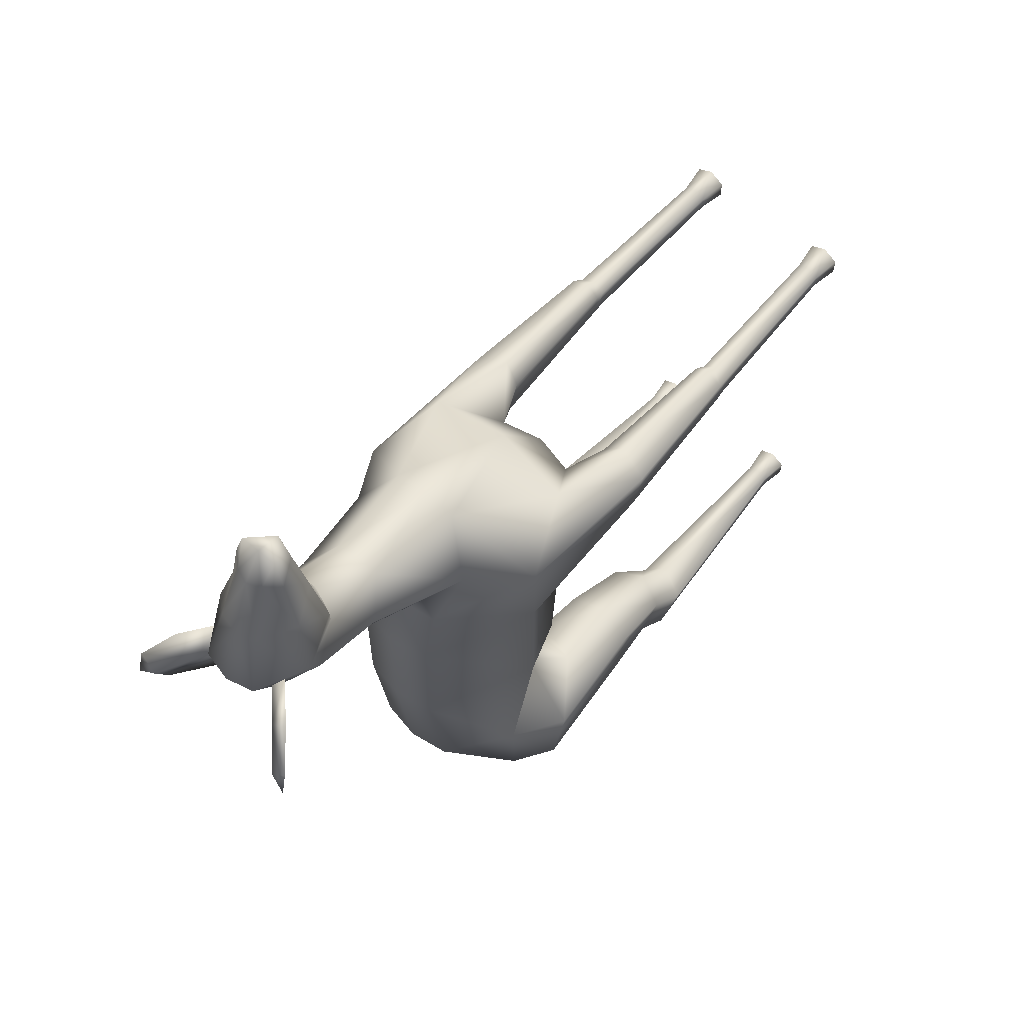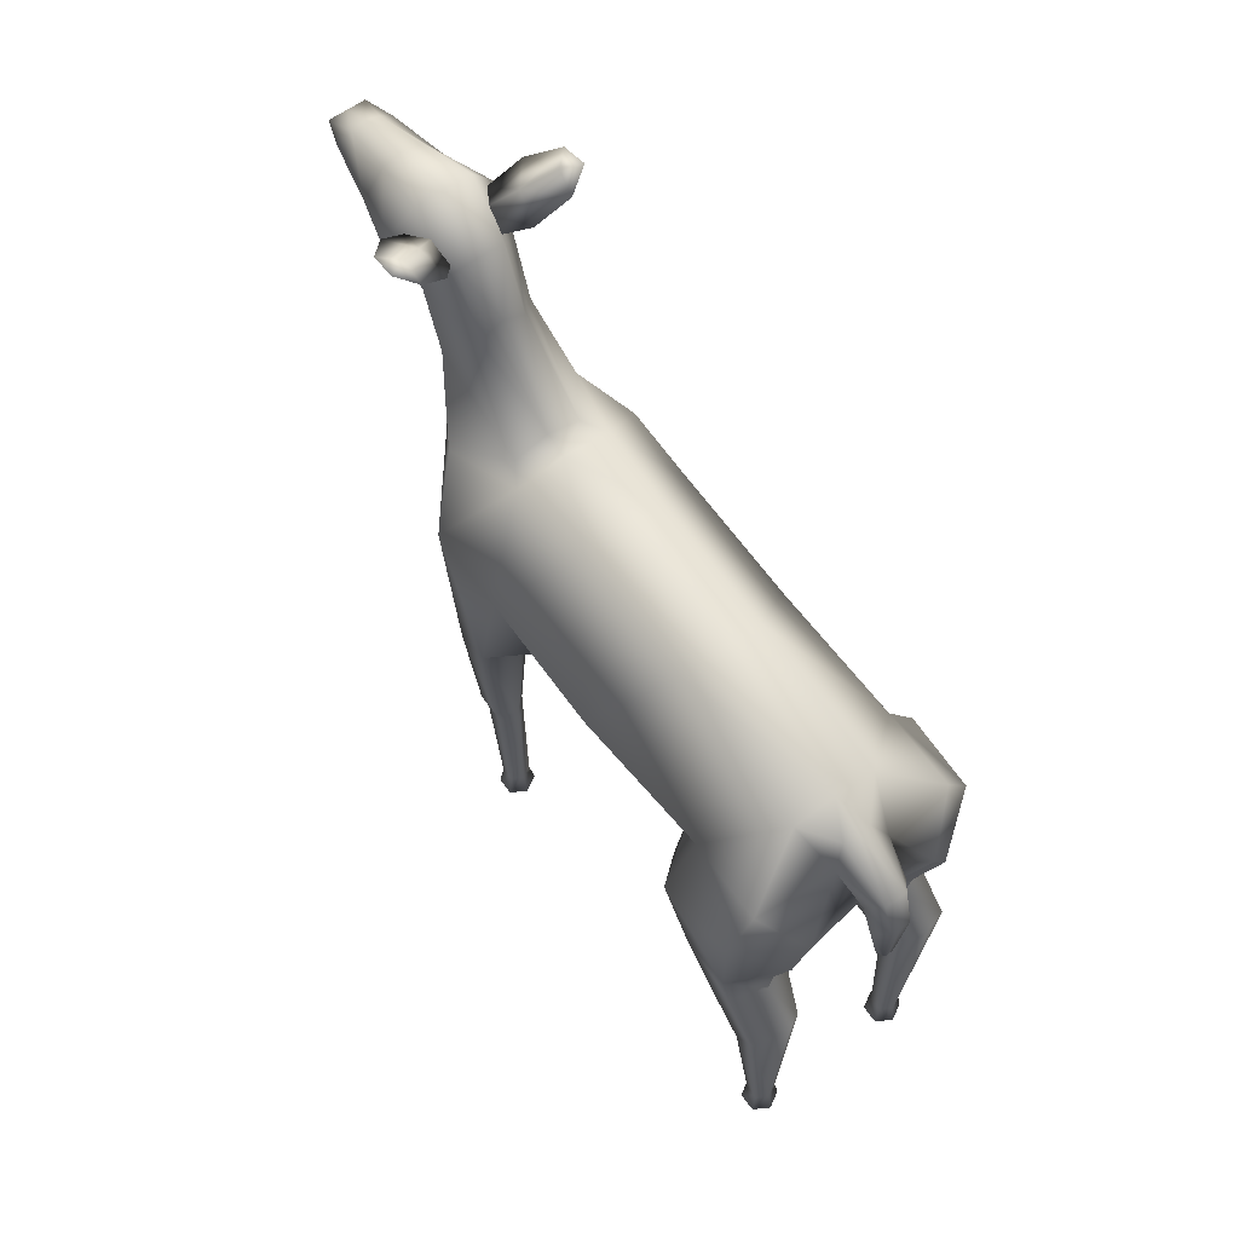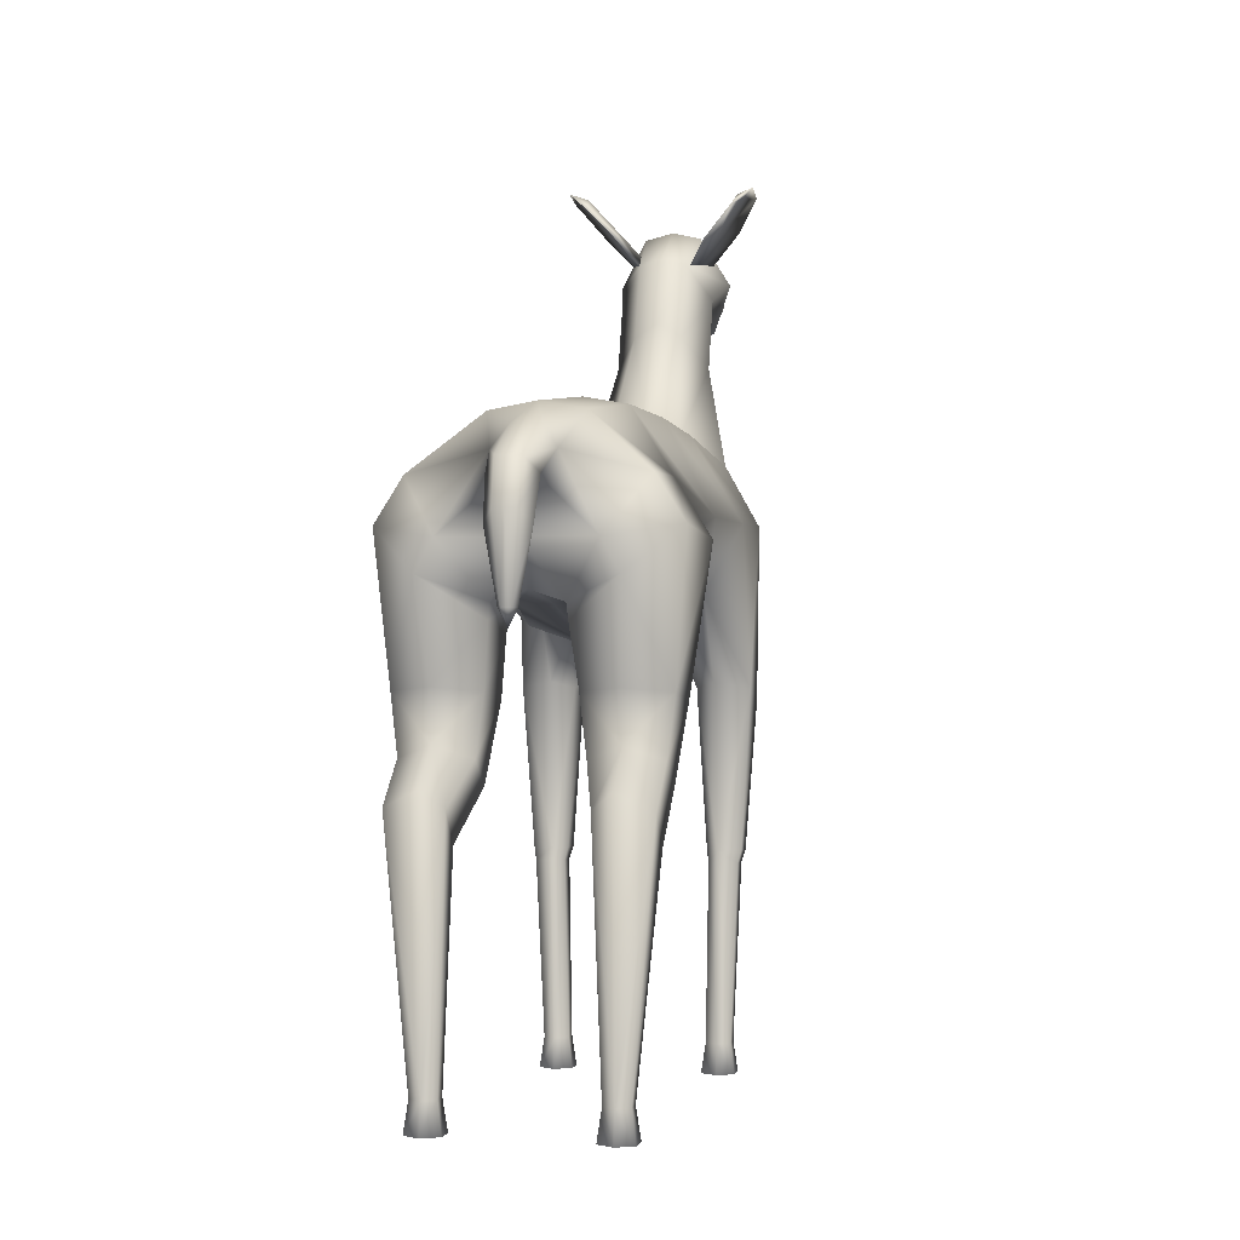
<metadata>
{"format":"obj","ext":"obj","renderer":"f3d","projection":"perspective","resolution":1024,"background":"white","views":[{"elev":62.4,"azim":-139.0,"up":"+Z"},{"elev":63.9,"azim":144.4,"up":"+Y"},{"elev":-0.3,"azim":-167.3,"up":"+Y"}]}
</metadata>
<code>
o Cylinder
v 0.168 0.4007 -0.5373
v 0.1118 0.4263 -0.5564
v 0.07783 0.4001 -0.5368
v 0.07826 0.3482 -0.4981
v 0.1126 0.3226 -0.479
v 0.1685 0.3488 -0.4986
v 0.1327 0.003027 -0.5297
v 0.112 0.003027 -0.5415
v 0.09152 0.003027 -0.5295
v 0.09168 0.003027 -0.5057
v 0.1124 0.003027 -0.4939
v 0.1329 0.003027 -0.5059
v 0.168 0.4657 -0.4695
v 0.1118 0.4858 -0.4943
v 0.05594 0.4652 -0.4689
v 0.05637 0.4244 -0.4187
v 0.1126 0.4042 -0.3938
v 0.1685 0.4248 -0.4192
v 0.1117 0.5655 -0.5029
v 0.1798 0.559 -0.4647
v 0.04409 0.5589 -0.4638
v 0.04461 0.5458 -0.3712
v 0.1127 0.5394 -0.3331
v 0.1803 0.546 -0.3721
v 0.1994 0.788 -0.4846
v 0.1211 0.7195 -0.5453
v 0.03335 0.6567 -0.4832
v 0.04442 0.6392 -0.3452
v 0.1432 0.6844 -0.2845
v 0.2095 0.7705 -0.3466
v 0.1542 0.8587 -0.4855
v 0.09252 0.7699 -0.547
v 0.03058 0.6822 -0.4841
v 0.09199 0.7451 -0.2606
v 0.1539 0.8599 -0.3457
v 0.1397 -0.04672 -0.5338
v 0.112 -0.04672 -0.5496
v 0.0845 -0.04672 -0.5334
v 0.08471 -0.04672 -0.5016
v 0.1124 -0.04672 -0.4858
v 0.1399 -0.04672 -0.5019
v 0.1399 -0.07765 0.2447
v 0.1124 -0.07765 0.2609
v 0.08471 -0.07765 0.2451
v 0.0845 -0.07765 0.2132
v 0.112 -0.07765 0.1971
v 0.1397 -0.07765 0.2129
v 0.1329 -0.0279 0.2407
v 0.1124 -0.0279 0.2528
v 0.09168 -0.0279 0.241
v 0.09152 -0.0279 0.2172
v 0.112 -0.0279 0.2052
v 0.1327 -0.0279 0.217
v 0.1457 0.2645 0.2461
v 0.1158 0.264 0.2636
v 0.09746 0.2644 0.2465
v 0.09723 0.2653 0.2119
v 0.1154 0.2657 0.1944
v 0.1454 0.2653 0.2115
v 0.1503 0.2848 0.2593
v 0.15 0.2858 0.2187
v 0.1152 0.2843 0.2799
v 0.09358 0.2848 0.2598
v 0.09331 0.2858 0.2191
v 0.1146 0.2863 0.1986
v 0.1676 0.5286 0.2694
v 0.1672 0.5496 0.2083
v 0.1127 0.518 0.3003
v 0.07899 0.5283 0.2701
v 0.07857 0.5493 0.209
v 0.1119 0.56 0.1781
v 0.01644 1.144 0.3856
v 0.01644 1.041 0.478
v 0.05635 1.093 0.4318
v 0.03614 0.9649 0.2793
v 0.03614 0.8793 0.4673
v 0.09576 0.9221 0.3733
v 0.1629 0.8145 0.1656
v 0.08195 0.632 0.1673
v 0.1123 0.7007 0.09368
v 0.06212 0.9644 0.2363
v 0.1136 0.6973 0.3848
v 0.1643 0.8154 0.3123
v 0.04901 0.9804 0.07925
v 0.04901 0.5979 0.2583
v 0.08195 0.6505 -0.0757
v 0.1123 0.7007 -0.1493
v 0.1629 0.8145 -0.07737
v 0.04901 0.9804 -0.1637
v 0.0316 0.6819 -0.3435
v 0.04901 0.9506 -0.4322
v -0.09611 0.9506 -0.4322
v -0.0787 0.6819 -0.3435
v -0.09611 0.9804 -0.1637
v -0.21 0.8145 -0.07737
v -0.1594 0.7007 -0.1493
v -0.129 0.6505 -0.0757
v -0.09611 0.5979 0.2583
v -0.09611 0.9804 0.07925
v -0.2114 0.8154 0.3123
v -0.1607 0.6973 0.3848
v -0.1092 0.9644 0.2363
v -0.1594 0.7007 0.09368
v -0.129 0.632 0.1673
v -0.21 0.8145 0.1656
v -0.1429 0.9221 0.3733
v -0.08324 0.8793 0.4673
v -0.08324 0.9649 0.2793
v -0.1035 1.093 0.4318
v -0.06354 1.041 0.478
v -0.06354 1.144 0.3856
v -0.159 0.56 0.1781
v -0.1257 0.5493 0.209
v -0.1261 0.5283 0.2701
v -0.1598 0.518 0.3003
v -0.2143 0.5496 0.2083
v -0.2147 0.5286 0.2694
v -0.1617 0.2863 0.1986
v -0.1404 0.2858 0.2191
v -0.1407 0.2848 0.2598
v -0.1623 0.2843 0.2799
v -0.1971 0.2858 0.2187
v -0.1974 0.2848 0.2593
v -0.1925 0.2653 0.2115
v -0.1625 0.2657 0.1944
v -0.1443 0.2653 0.2119
v -0.1446 0.2644 0.2465
v -0.1629 0.264 0.2636
v -0.1928 0.2645 0.2461
v -0.1798 -0.0279 0.217
v -0.1591 -0.0279 0.2052
v -0.1386 -0.0279 0.2172
v -0.1388 -0.0279 0.241
v -0.1595 -0.0279 0.2528
v -0.18 -0.0279 0.2407
v -0.1868 -0.07765 0.2129
v -0.1591 -0.07765 0.1971
v -0.1316 -0.07765 0.2132
v -0.1318 -0.07765 0.2451
v -0.1595 -0.07765 0.2609
v -0.187 -0.07765 0.2447
v -0.187 -0.04672 -0.5019
v -0.1595 -0.04672 -0.4858
v -0.1318 -0.04672 -0.5016
v -0.1316 -0.04672 -0.5334
v -0.1591 -0.04672 -0.5496
v -0.1868 -0.04672 -0.5338
v -0.201 0.8599 -0.3457
v -0.1391 0.7451 -0.2606
v -0.07768 0.6822 -0.4841
v -0.1396 0.7699 -0.547
v -0.2013 0.8587 -0.4855
v -0.2566 0.7705 -0.3466
v -0.1903 0.6844 -0.2845
v -0.09152 0.6392 -0.3452
v -0.08045 0.6567 -0.4832
v -0.1682 0.7195 -0.5453
v -0.2465 0.788 -0.4846
v -0.2274 0.546 -0.3721
v -0.1598 0.5394 -0.3331
v -0.09171 0.5458 -0.3712
v -0.0912 0.5589 -0.4638
v -0.2269 0.559 -0.4647
v -0.1588 0.5655 -0.5029
v -0.2156 0.4248 -0.4192
v -0.1597 0.4042 -0.3938
v -0.1035 0.4244 -0.4187
v -0.103 0.4652 -0.4689
v -0.1589 0.4858 -0.4943
v -0.2151 0.4657 -0.4695
v -0.18 0.003027 -0.5059
v -0.1595 0.003027 -0.4939
v -0.1388 0.003027 -0.5057
v -0.1386 0.003027 -0.5295
v -0.1591 0.003027 -0.5415
v -0.1798 0.003027 -0.5297
v -0.2156 0.3488 -0.4986
v -0.1597 0.3226 -0.479
v -0.1254 0.3482 -0.4981
v -0.1249 0.4001 -0.5368
v -0.1589 0.4263 -0.5564
v -0.2151 0.4007 -0.5373
v -0.003769 0.8778 -0.5855
v 0.01565 0.8542 -0.5616
v -0.003769 0.8305 -0.5377
v -0.04261 0.8305 -0.5377
v -0.06203 0.8542 -0.5616
v -0.04261 0.8778 -0.5855
v 0.001021 0.9286 -0.486
v 0.02523 0.8911 -0.5049
v 0.001021 0.8537 -0.5238
v -0.0474 0.8537 -0.5238
v -0.07161 0.8911 -0.5049
v -0.0474 0.9286 -0.486
v 0.01201 0.7851 -0.5838
v -0.005588 0.8053 -0.6067
v -0.005588 0.765 -0.5609
v -0.04079 0.765 -0.5609
v -0.05839 0.7851 -0.5838
v -0.04079 0.8053 -0.6067
v -0.01588 0.6735 -0.5988
v -0.008566 0.6733 -0.5862
v -0.01588 0.6731 -0.5735
v -0.0305 0.6731 -0.5735
v -0.03781 0.6733 -0.5862
v -0.0305 0.6735 -0.5988
v -0.02319 0.646 -0.5855
v -0.02355 0.5806 0.2583
v -0.02355 0.8793 0.4783
v -0.02355 1.041 0.4882
v -0.02355 0.6825 0.4095
v -0.02355 0.6148 0.1673
v -0.02355 0.6148 -0.0757
v -0.02355 0.6819 -0.3435
v -0.02355 0.6994 -0.4767
v -0.02319 0.8305 -0.5377
v -0.02319 0.8537 -0.5238
v -0.02319 0.765 -0.5609
v -0.02319 0.6731 -0.5735
v -0.02355 0.7699 -0.5297
v 0.0284 1.159 0.5071
v 0.05635 1.216 0.4686
v 0.01644 1.274 0.4302
v -0.1035 1.216 0.4686
v -0.06354 1.274 0.4302
v -0.0755 1.159 0.5071
v -0.02355 1.138 0.5234
v 0.07395 1.25 0.5425
v 0.04097 1.169 0.5651
v 0.02525 1.332 0.5198
v -0.121 1.25 0.5425
v -0.07235 1.332 0.5198
v -0.08808 1.169 0.5651
v -0.02355 1.154 0.5745
v 0.01182 1.174 0.6403
v 0.04712 1.235 0.6343
v 0.01182 1.295 0.6283
v -0.09423 1.235 0.6343
v -0.05892 1.295 0.6283
v -0.05892 1.174 0.6403
v -0.02355 1.166 0.6418
v 0.000911 1.19 0.7436
v 0.02532 1.232 0.7394
v 0.000911 1.255 0.7352
v -0.07243 1.232 0.7394
v -0.04801 1.255 0.7352
v -0.04801 1.19 0.7436
v -0.02355 1.182 0.745
v 0.009048 1.229 0.7902
v -0.05615 1.229 0.7902
v -0.02355 1.188 0.7786
v -0.1839 1.385 0.4495
v -0.1459 1.337 0.4991
v -0.09413 1.281 0.5211
v -0.07768 1.273 0.4875
v -0.06067 1.264 0.4544
v -0.09862 1.313 0.4048
v -0.1504 1.368 0.3828
v -0.1857 1.398 0.4013
v -0.06568 1.286 0.4903
v -0.1101 1.337 0.4548
v -0.155 1.389 0.419
v -0.1182 1.329 0.4529
v -0.1631 1.381 0.4171
v 0.1137 1.381 0.4171
v 0.06887 1.329 0.4529
v 0.1056 1.389 0.419
v 0.06075 1.337 0.4548
v 0.01636 1.286 0.4903
v 0.1364 1.398 0.4013
v 0.1011 1.368 0.3828
v 0.04929 1.313 0.4048
v 0.01134 1.264 0.4544
v 0.02835 1.273 0.4875
v 0.0448 1.281 0.5211
v 0.09661 1.337 0.4991
v 0.1346 1.385 0.4495
v 0.1093 -0.07739 0.2307
v -0.1593 -0.07765 0.229
v 0.1122 -0.04672 -0.5177
v -0.1593 -0.04672 -0.5177
v -0.02355 0.9932 0.07925
v -0.02355 0.9772 0.2363
v -0.02355 0.9898 0.2758
v -0.02355 1.169 0.382
v -0.02355 0.9932 -0.1637
v -0.02355 0.9634 -0.4322
v -0.02319 0.8778 -0.5855
v -0.02319 0.936 -0.4934
v -0.02319 0.8053 -0.6067
v -0.02319 0.6735 -0.5988
v -0.02355 1.284 0.4248
v -0.02355 1.342 0.5145
v -0.02355 1.304 0.6283
v -0.02355 1.264 0.7352
v -0.02355 1.229 0.7902
f 31 91 35
f 152 148 92
f 201 202 207
f 202 203 207
f 204 205 207
f 205 206 207
f 91 190 189
f 31 190 91
f 92 194 193
f 92 193 152
f 203 219 207
f 219 204 207
f 242 243 249
f 243 244 249
f 245 250 246
f 247 250 245
f 255 260 254
f 256 260 255
f 252 262 259
f 258 259 262
f 255 257 256
f 253 255 254
f 257 255 263
f 263 255 253
f 252 259 264
f 264 259 258
f 265 271 270
f 277 265 270
f 266 276 274
f 272 266 274
f 276 275 274
f 274 273 272
f 271 267 270
f 277 270 267
f 273 274 269
f 274 275 269
f 47 42 278
f 42 43 278
f 43 44 278
f 44 45 278
f 45 46 278
f 46 47 278
f 137 279 136
f 138 279 137
f 139 279 138
f 140 279 139
f 141 279 140
f 136 279 141
f 37 36 280
f 38 37 280
f 39 38 280
f 40 39 280
f 41 40 280
f 36 41 280
f 147 281 142
f 142 281 143
f 143 281 144
f 144 281 145
f 145 281 146
f 146 281 147
f 206 291 207
f 291 201 207
f 249 296 251
f 296 250 251
f 295 246 296
f 246 250 296
f 244 295 296
f 244 296 249
f 294 239 295
f 239 246 295
f 237 294 295
f 237 295 244
f 293 232 294
f 232 239 294
f 230 293 294
f 230 294 237
f 292 225 293
f 225 232 293
f 223 292 293
f 223 293 230
f 285 111 225
f 285 225 292
f 72 285 223
f 285 292 223
f 289 194 287
f 194 92 287
f 189 289 287
f 189 287 91
f 290 196 201
f 290 201 291
f 200 290 206
f 290 291 206
f 288 183 196
f 288 196 290
f 188 288 200
f 288 290 200
f 289 189 183
f 289 183 288
f 194 289 188
f 289 288 188
f 287 92 94
f 287 94 286
f 91 287 89
f 287 286 89
f 286 94 99
f 286 99 282
f 89 286 282
f 89 282 84
f 283 81 84
f 283 84 282
f 102 283 99
f 283 282 99
f 284 75 283
f 75 81 283
f 108 284 283
f 108 283 102
f 284 108 111
f 284 111 285
f 75 284 72
f 284 285 72
f 276 277 268
f 277 267 268
f 275 276 268
f 275 268 269
f 272 273 268
f 273 269 268
f 271 272 268
f 271 268 267
f 276 266 277
f 266 265 277
f 266 272 271
f 266 271 265
f 263 264 258
f 263 258 257
f 253 252 263
f 252 264 263
f 258 262 261
f 258 261 257
f 257 261 256
f 261 260 256
f 254 260 261
f 254 261 253
f 253 261 252
f 261 262 252
f 247 248 251
f 247 251 250
f 248 242 251
f 242 249 251
f 240 241 247
f 241 248 247
f 241 235 242
f 241 242 248
f 240 247 245
f 240 245 238
f 238 245 246
f 238 246 239
f 236 237 244
f 236 244 243
f 235 236 243
f 235 243 242
f 233 234 240
f 234 241 240
f 234 229 235
f 234 235 241
f 233 240 238
f 233 238 231
f 231 238 239
f 231 239 232
f 228 230 237
f 228 237 236
f 229 228 236
f 229 236 235
f 226 227 233
f 227 234 233
f 227 221 229
f 227 229 234
f 226 233 231
f 226 231 224
f 224 231 225
f 231 232 225
f 222 223 228
f 223 230 228
f 221 222 228
f 221 228 229
f 110 210 227
f 110 227 226
f 210 73 227
f 73 221 227
f 110 226 109
f 226 224 109
f 109 224 111
f 224 225 111
f 74 72 222
f 72 223 222
f 73 74 221
f 74 222 221
f 215 150 220
f 150 151 220
f 33 215 220
f 33 220 32
f 220 151 192
f 220 192 217
f 32 220 191
f 220 217 191
f 218 198 204
f 218 204 219
f 197 218 203
f 218 219 203
f 216 186 198
f 216 198 218
f 185 216 197
f 216 218 197
f 217 192 186
f 217 186 216
f 191 217 185
f 217 216 185
f 214 93 215
f 93 150 215
f 90 214 215
f 90 215 33
f 213 97 93
f 213 93 214
f 86 213 90
f 213 214 90
f 212 104 213
f 104 97 213
f 79 212 213
f 79 213 86
f 208 98 212
f 98 104 212
f 85 208 212
f 85 212 79
f 211 101 98
f 211 98 208
f 82 211 85
f 211 208 85
f 209 107 211
f 107 101 211
f 76 209 211
f 76 211 82
f 209 76 73
f 209 73 210
f 107 209 110
f 209 210 110
f 151 152 193
f 151 193 192
f 31 32 190
f 32 191 190
f 199 200 206
f 199 206 205
f 198 199 205
f 198 205 204
f 195 197 202
f 197 203 202
f 196 195 201
f 195 202 201
f 187 188 200
f 187 200 199
f 186 187 199
f 186 199 198
f 184 185 195
f 185 197 195
f 183 184 196
f 184 195 196
f 187 193 188
f 193 194 188
f 186 192 187
f 192 193 187
f 184 190 191
f 184 191 185
f 183 189 190
f 183 190 184
f 182 181 175
f 182 175 176
f 181 180 175
f 180 174 175
f 180 179 174
f 179 173 174
f 179 178 173
f 178 172 173
f 178 177 171
f 178 171 172
f 176 171 177
f 176 177 182
f 182 170 169
f 182 169 181
f 181 169 180
f 169 168 180
f 180 168 167
f 180 167 179
f 179 167 166
f 179 166 178
f 178 166 165
f 178 165 177
f 177 165 170
f 177 170 182
f 170 163 169
f 163 164 169
f 169 164 162
f 169 162 168
f 168 162 161
f 168 161 167
f 167 161 160
f 167 160 166
f 166 160 165
f 160 159 165
f 165 159 170
f 159 163 170
f 163 158 157
f 163 157 164
f 164 157 156
f 164 156 162
f 162 156 155
f 162 155 161
f 161 155 160
f 155 154 160
f 160 154 159
f 154 153 159
f 159 153 163
f 153 158 163
f 158 152 151
f 158 151 157
f 157 151 150
f 157 150 156
f 156 150 93
f 156 93 155
f 155 93 154
f 93 149 154
f 154 149 153
f 149 148 153
f 153 148 158
f 148 152 158
f 175 146 147
f 175 147 176
f 174 145 146
f 174 146 175
f 173 144 145
f 173 145 174
f 172 143 173
f 143 144 173
f 171 142 143
f 171 143 172
f 176 147 142
f 176 142 171
f 130 136 141
f 130 141 135
f 135 141 140
f 135 140 134
f 134 140 133
f 140 139 133
f 133 139 138
f 133 138 132
f 132 138 137
f 132 137 131
f 131 137 136
f 131 136 130
f 129 124 130
f 129 130 135
f 128 129 135
f 128 135 134
f 127 128 134
f 127 134 133
f 126 127 132
f 127 133 132
f 125 126 131
f 126 132 131
f 124 125 130
f 125 131 130
f 129 123 122
f 129 122 124
f 128 121 123
f 128 123 129
f 127 120 128
f 120 121 128
f 126 119 127
f 119 120 127
f 125 118 126
f 118 119 126
f 124 122 118
f 124 118 125
f 123 117 122
f 117 116 122
f 121 115 123
f 115 117 123
f 120 114 115
f 120 115 121
f 119 113 114
f 119 114 120
f 118 112 113
f 118 113 119
f 122 116 118
f 116 112 118
f 110 109 106
f 110 106 107
f 109 111 108
f 109 108 106
f 117 100 116
f 100 105 116
f 115 101 117
f 101 100 117
f 114 98 115
f 98 101 115
f 113 104 98
f 113 98 114
f 112 103 104
f 112 104 113
f 116 105 103
f 116 103 112
f 106 100 107
f 100 101 107
f 108 102 106
f 102 100 106
f 105 100 102
f 105 102 99
f 103 96 97
f 103 97 104
f 105 95 103
f 95 96 103
f 99 94 95
f 99 95 105
f 96 149 97
f 149 93 97
f 95 148 149
f 95 149 96
f 94 92 148
f 94 148 95
f 89 88 35
f 89 35 91
f 88 87 34
f 88 34 35
f 87 86 34
f 86 90 34
f 84 78 88
f 84 88 89
f 78 80 88
f 80 87 88
f 80 79 86
f 80 86 87
f 78 84 81
f 78 81 83
f 75 77 81
f 77 83 81
f 77 76 83
f 76 82 83
f 67 71 80
f 67 80 78
f 71 70 79
f 71 79 80
f 70 69 85
f 70 85 79
f 69 68 85
f 68 82 85
f 68 66 82
f 66 83 82
f 66 67 83
f 67 78 83
f 74 77 75
f 74 75 72
f 73 76 77
f 73 77 74
f 61 65 67
f 65 71 67
f 65 64 70
f 65 70 71
f 64 63 69
f 64 69 70
f 63 62 68
f 63 68 69
f 62 60 68
f 60 66 68
f 60 61 66
f 61 67 66
f 59 58 65
f 59 65 61
f 58 57 65
f 57 64 65
f 57 56 64
f 56 63 64
f 56 55 63
f 55 62 63
f 55 54 60
f 55 60 62
f 54 59 61
f 54 61 60
f 59 53 58
f 53 52 58
f 58 52 57
f 52 51 57
f 57 51 56
f 51 50 56
f 56 50 49
f 56 49 55
f 55 49 48
f 55 48 54
f 54 48 53
f 54 53 59
f 52 53 47
f 52 47 46
f 51 52 46
f 51 46 45
f 50 51 45
f 50 45 44
f 49 50 43
f 50 44 43
f 48 49 43
f 48 43 42
f 53 48 42
f 53 42 47
f 7 12 41
f 7 41 36
f 12 11 41
f 11 40 41
f 11 10 40
f 10 39 40
f 10 9 38
f 10 38 39
f 9 8 37
f 9 37 38
f 8 7 36
f 8 36 37
f 30 25 35
f 25 31 35
f 29 30 34
f 30 35 34
f 28 29 90
f 29 34 90
f 27 28 90
f 27 90 33
f 26 27 33
f 26 33 32
f 25 26 32
f 25 32 31
f 24 20 30
f 20 25 30
f 23 24 29
f 24 30 29
f 22 23 28
f 23 29 28
f 21 22 28
f 21 28 27
f 19 21 27
f 19 27 26
f 20 19 26
f 20 26 25
f 18 13 24
f 13 20 24
f 17 18 23
f 18 24 23
f 16 17 23
f 16 23 22
f 15 16 22
f 15 22 21
f 14 15 21
f 14 21 19
f 13 14 20
f 14 19 20
f 6 1 13
f 6 13 18
f 5 6 18
f 5 18 17
f 4 5 17
f 4 17 16
f 3 4 16
f 3 16 15
f 2 3 14
f 3 15 14
f 1 2 14
f 1 14 13
f 7 1 6
f 7 6 12
f 5 11 12
f 5 12 6
f 4 10 5
f 10 11 5
f 3 9 4
f 9 10 4
f 2 8 3
f 8 9 3
f 1 7 8
f 1 8 2

</code>
